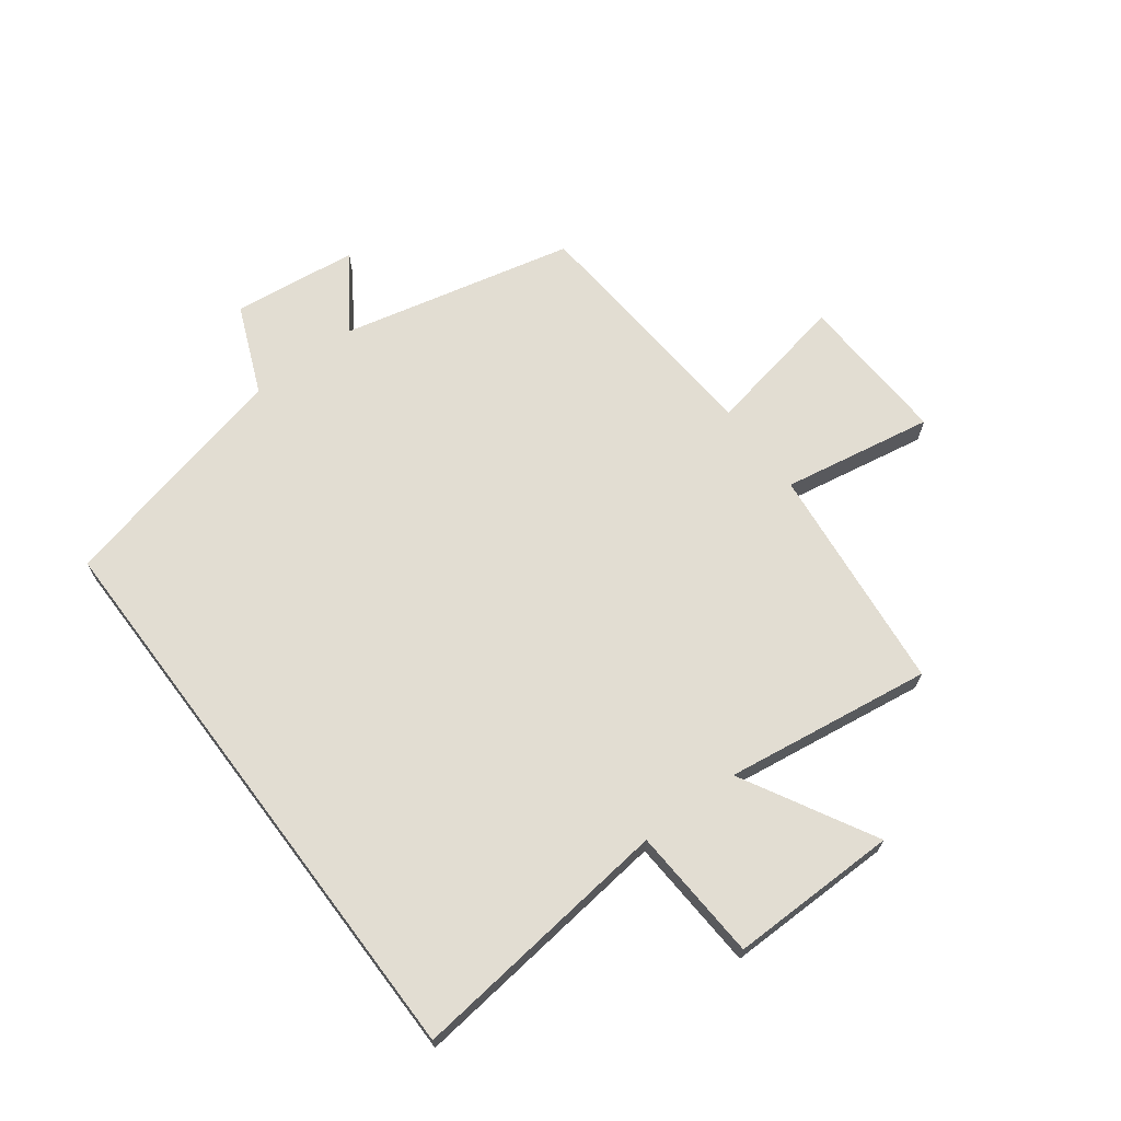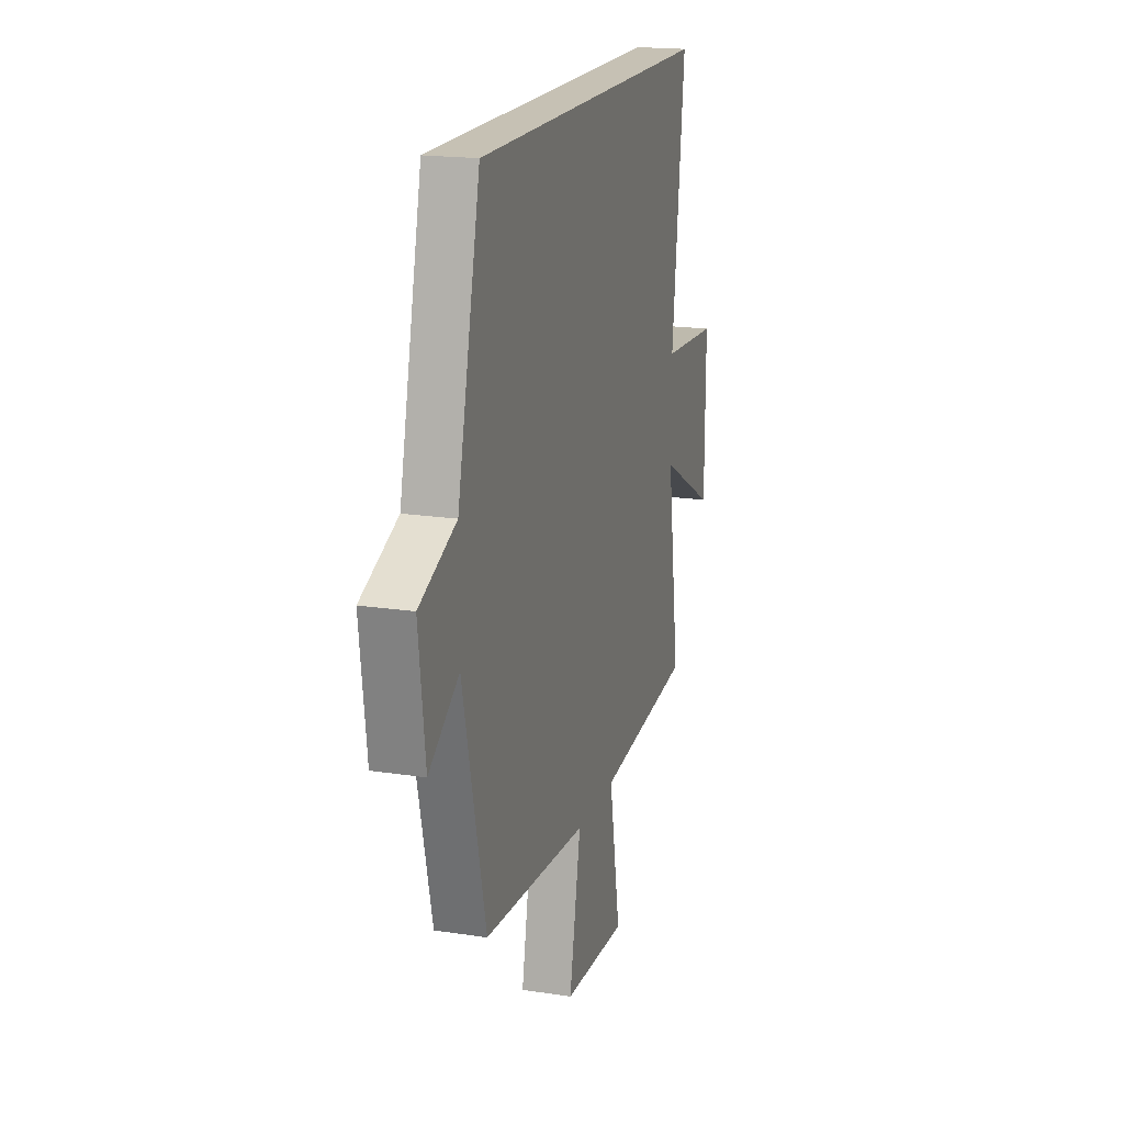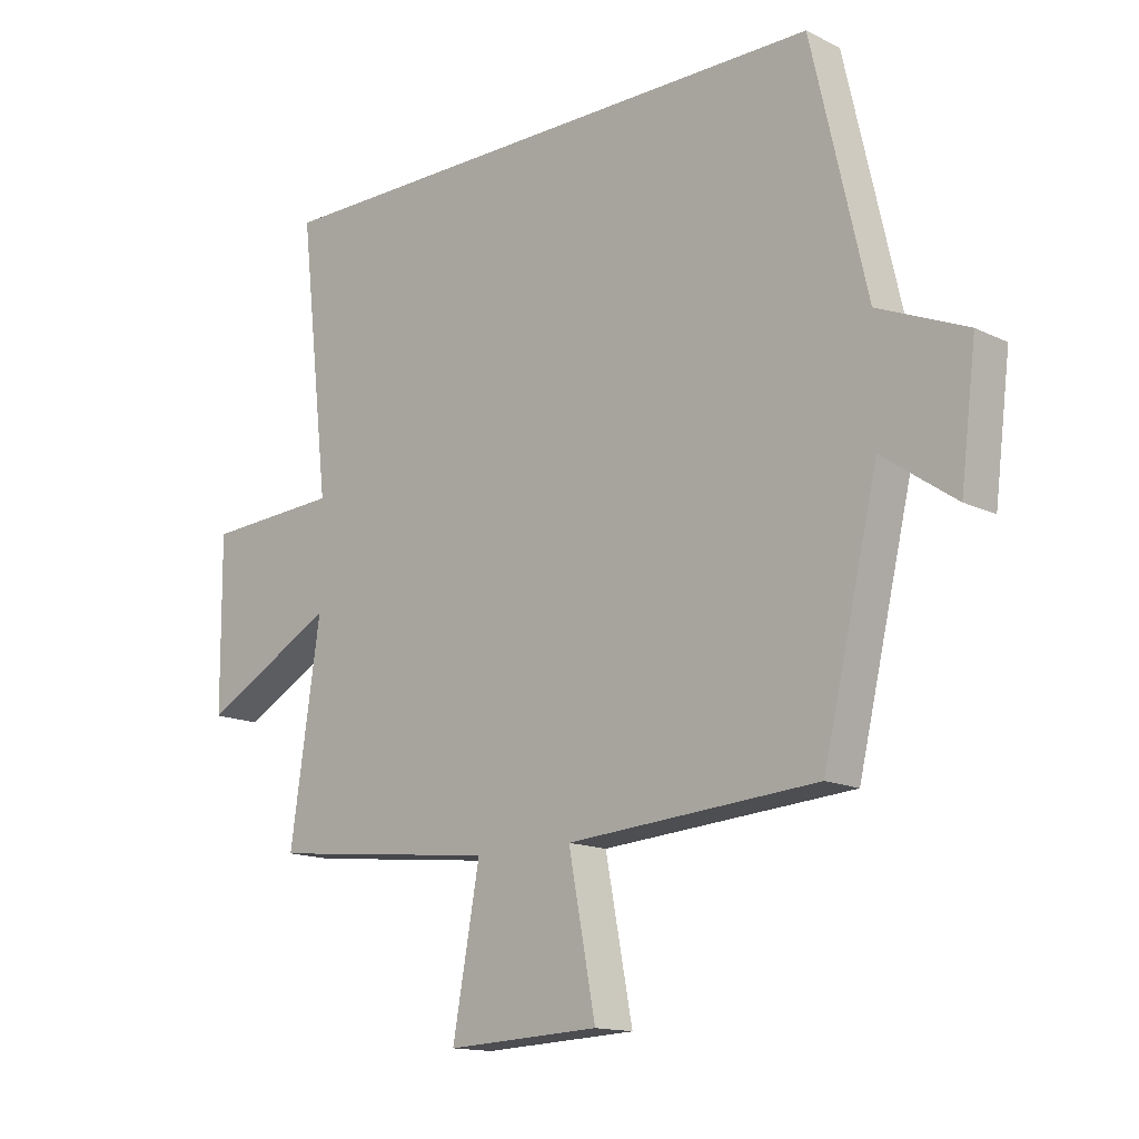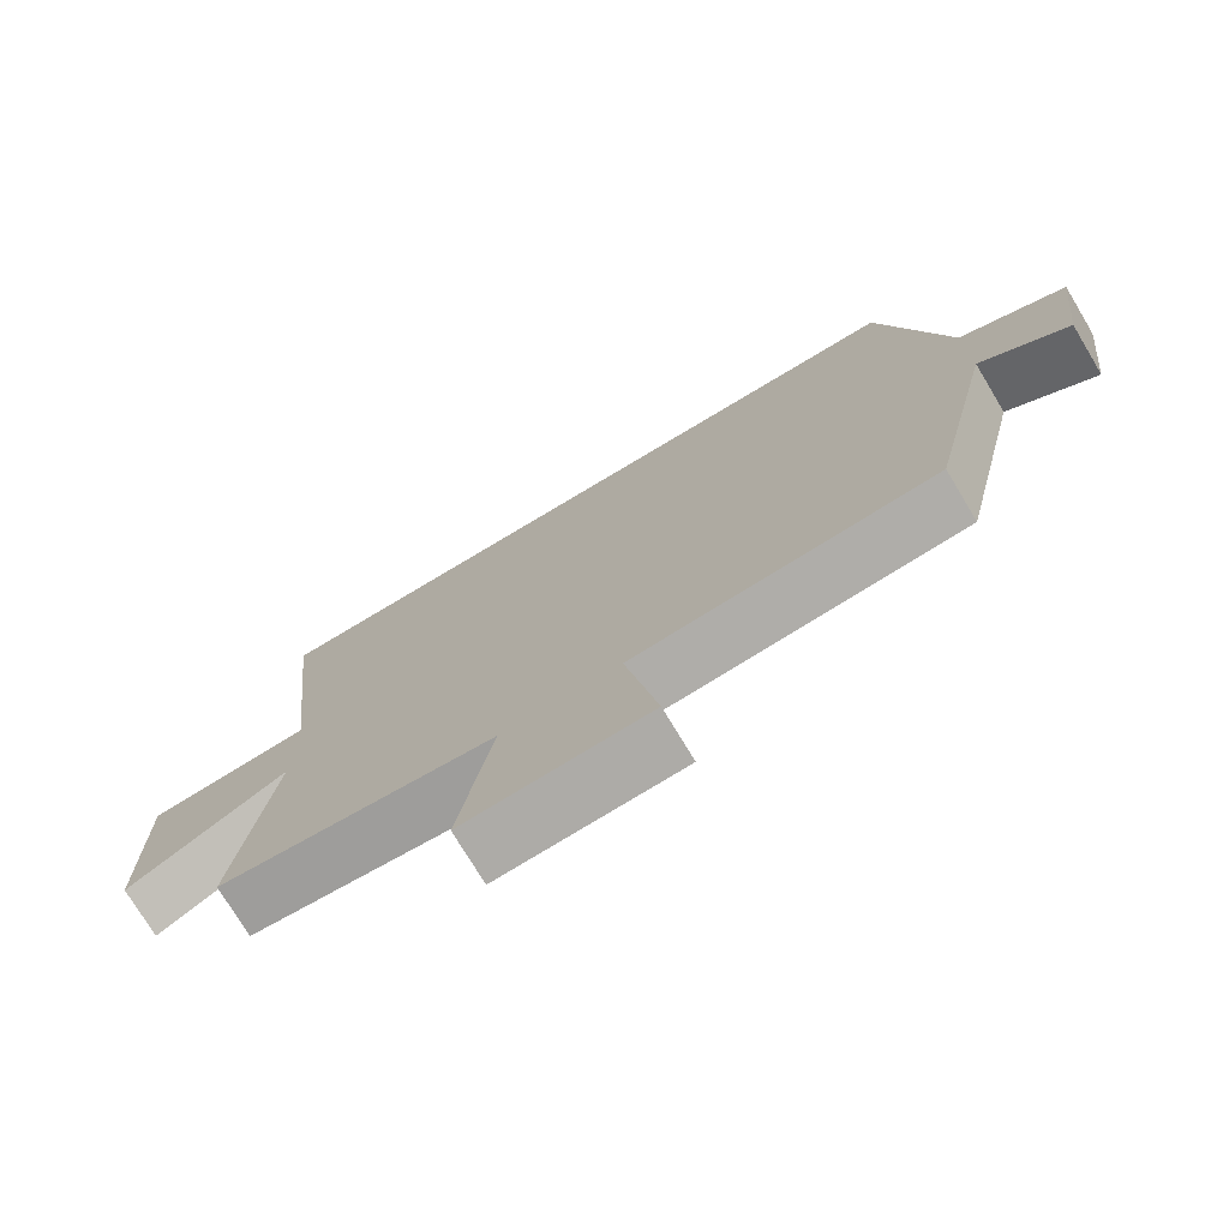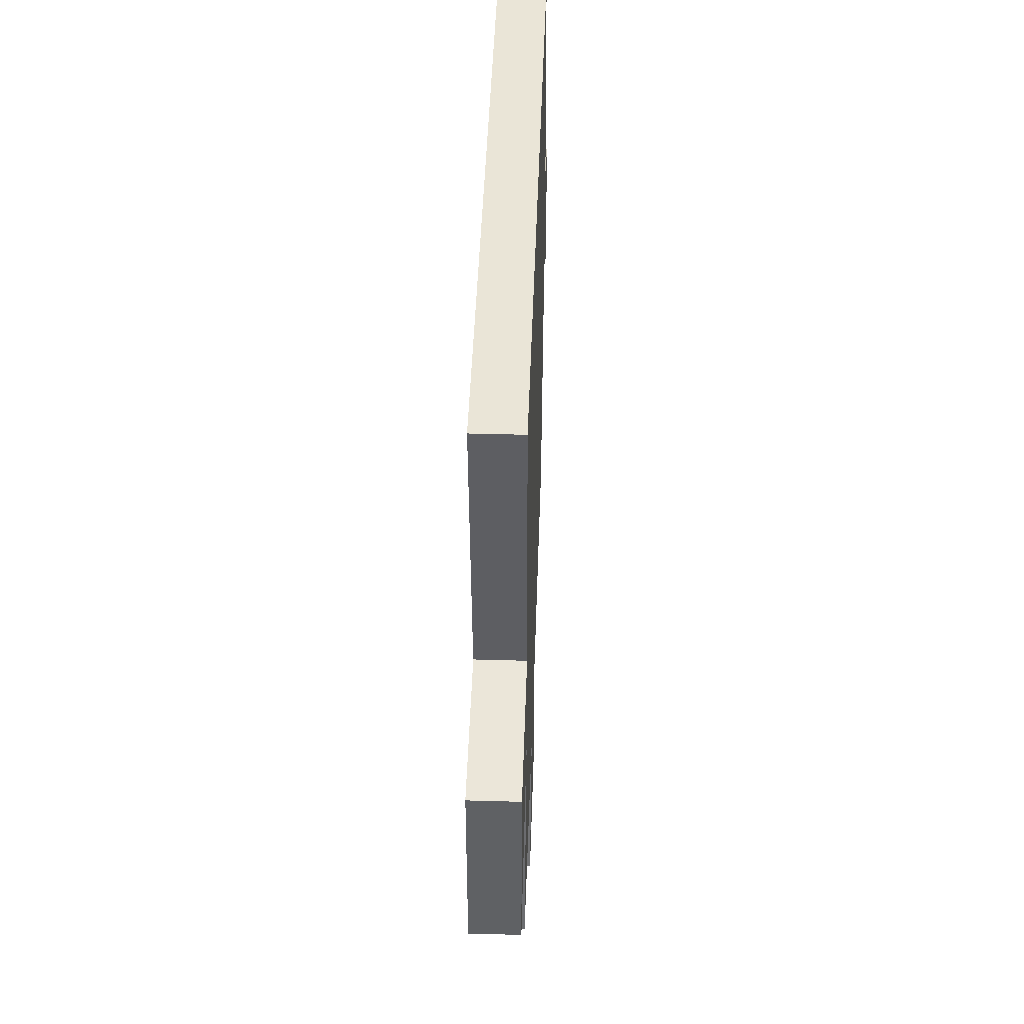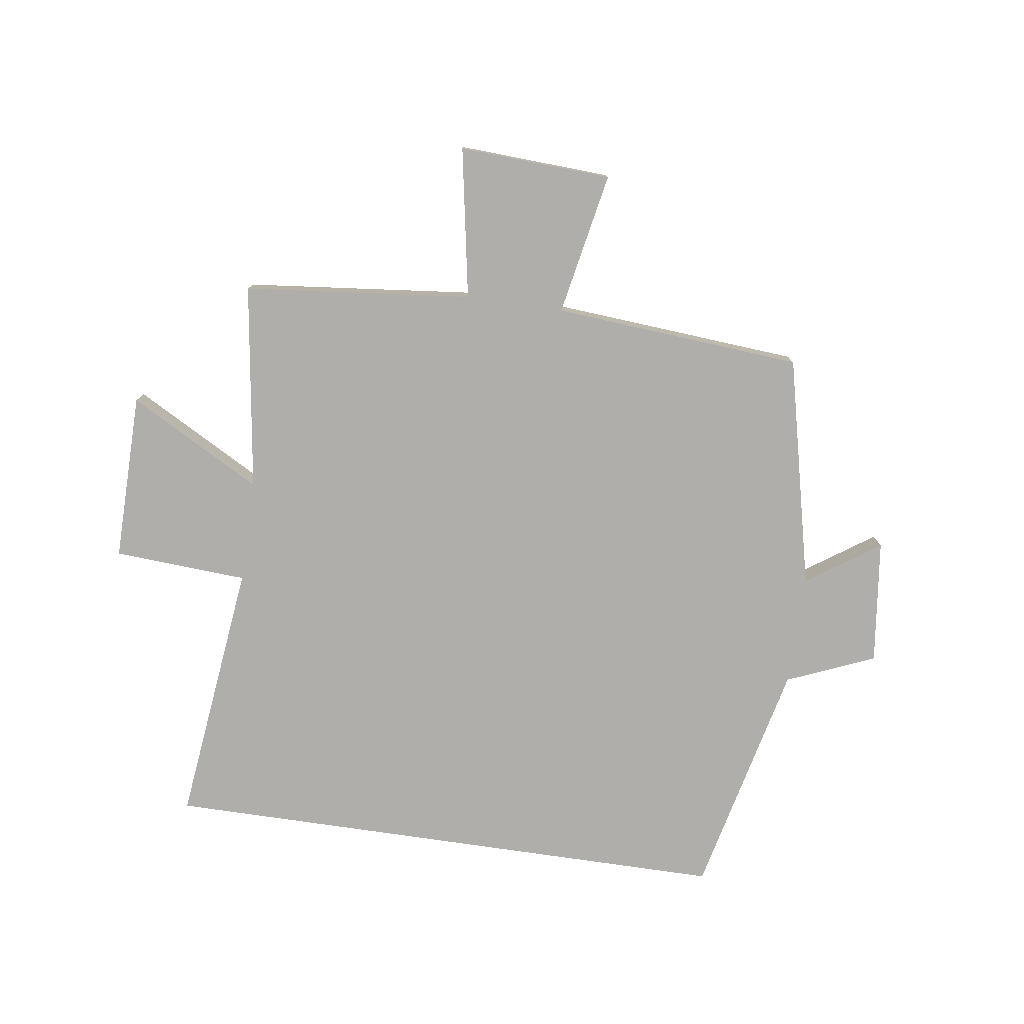
<metadata>
{"format":"obj","ext":"obj","renderer":"f3d","projection":"perspective","resolution":1024,"background":"white","views":[{"elev":68.3,"azim":53.0,"up":"+Y"},{"elev":18.5,"azim":-73.6,"up":"+Z"},{"elev":-14.4,"azim":-136.8,"up":"+Z"},{"elev":-74.7,"azim":-149.0,"up":"+Z"},{"elev":44.3,"azim":91.9,"up":"+Z"},{"elev":-77.7,"azim":171.7,"up":"+Y"}]}
</metadata>
<code>
v -0.409 0.07 0.5
v 0.55 0.07 0.5
v 0.5 0.07 0.057
v 0.723 0.07 0.044
v 0.721 0.07 -0.236
v 0.5 0.07 -0.115
v 0.55 0.07 -0.459
v 0.17 0.07 -0.5
v 0.215 0.07 -0.75
v -0.039 0.07 -0.738
v 0.006 0.07 -0.5
v -0.409 0.07 -0.469
v -0.5 0.07 -0.083
v -0.621 0.07 -0.167
v -0.647 0.07 0.041
v -0.5 0.07 0.103
v -0.409 0 0.5
v 0.55 0 0.5
v 0.5 0 0.057
v 0.723 0 0.044
v 0.721 0 -0.236
v 0.5 0 -0.115
v 0.55 0 -0.459
v 0.17 0 -0.5
v 0.215 0 -0.75
v -0.039 0 -0.738
v 0.006 0 -0.5
v -0.409 0 -0.469
v -0.5 0 -0.083
v -0.621 0 -0.167
v -0.647 0 0.041
v -0.5 0 0.103
f 13 14 15 16
f 1 2 3
f 16 1 3
f 13 16 3
f 12 13 3
f 11 12 3
f 8 9 10 11
f 6 7 8 11
f 6 11 3
f 3 4 5 6
f 32 31 30 29
f 19 18 17
f 19 17 32
f 19 32 29
f 19 29 28
f 19 28 27
f 27 26 25 24
f 27 24 23 22
f 19 27 22
f 22 21 20 19
f 1 17 18 2
f 2 18 19 3
f 3 19 20 4
f 4 20 21 5
f 5 21 22 6
f 6 22 23 7
f 7 23 24 8
f 8 24 25 9
f 9 25 26 10
f 10 26 27 11
f 11 27 28 12
f 12 28 29 13
f 13 29 30 14
f 14 30 31 15
f 15 31 32 16
f 16 32 17 1

</code>
